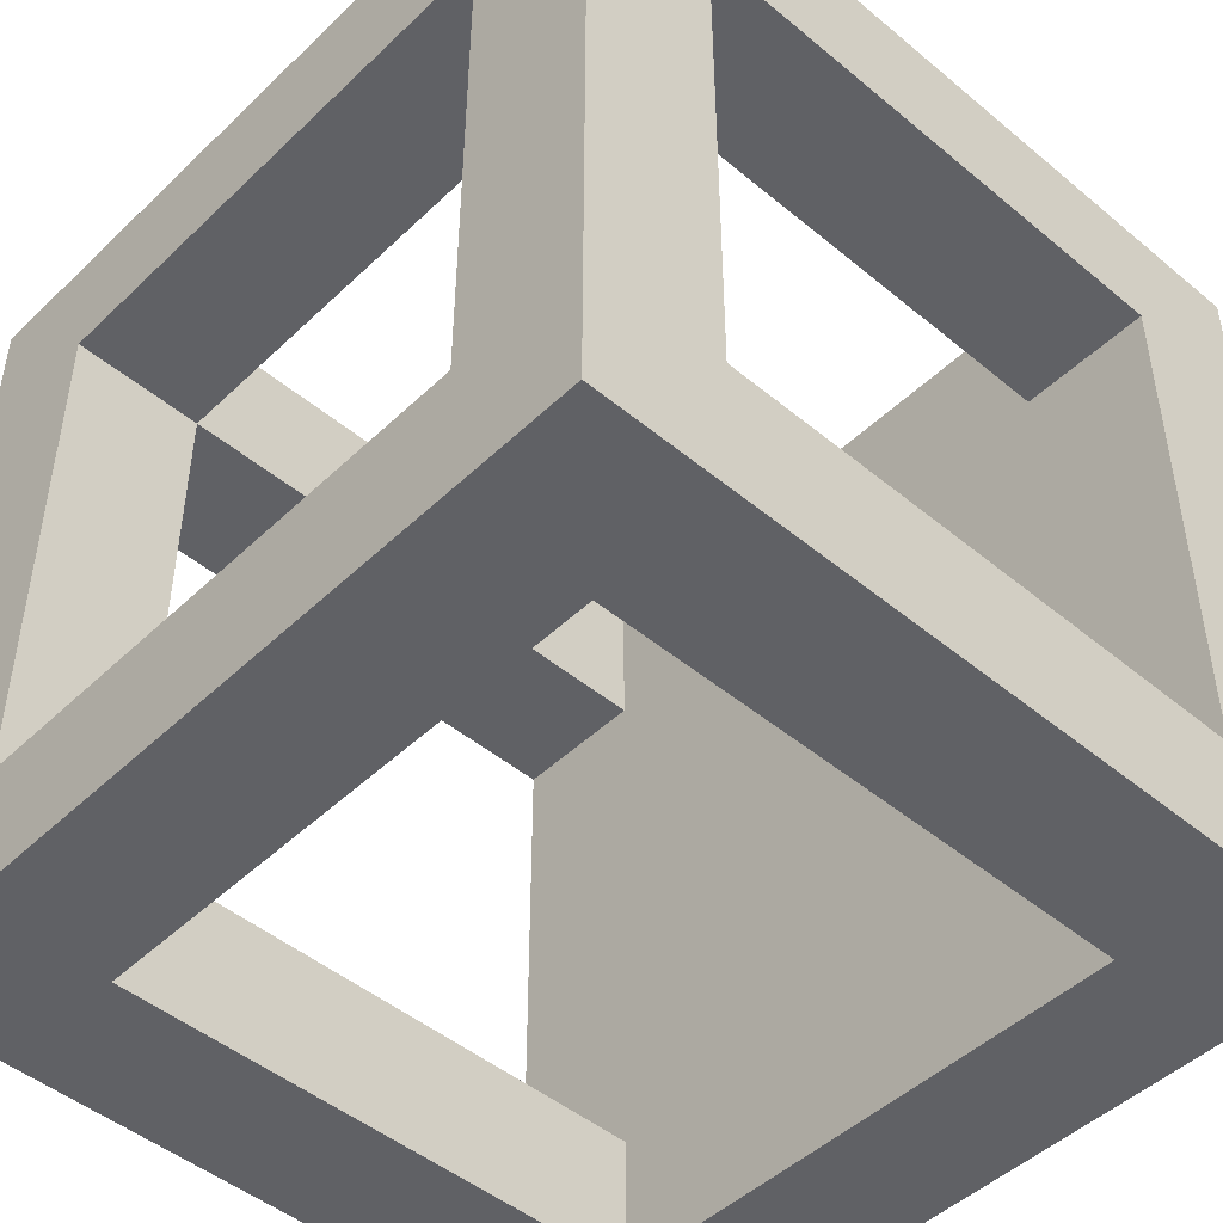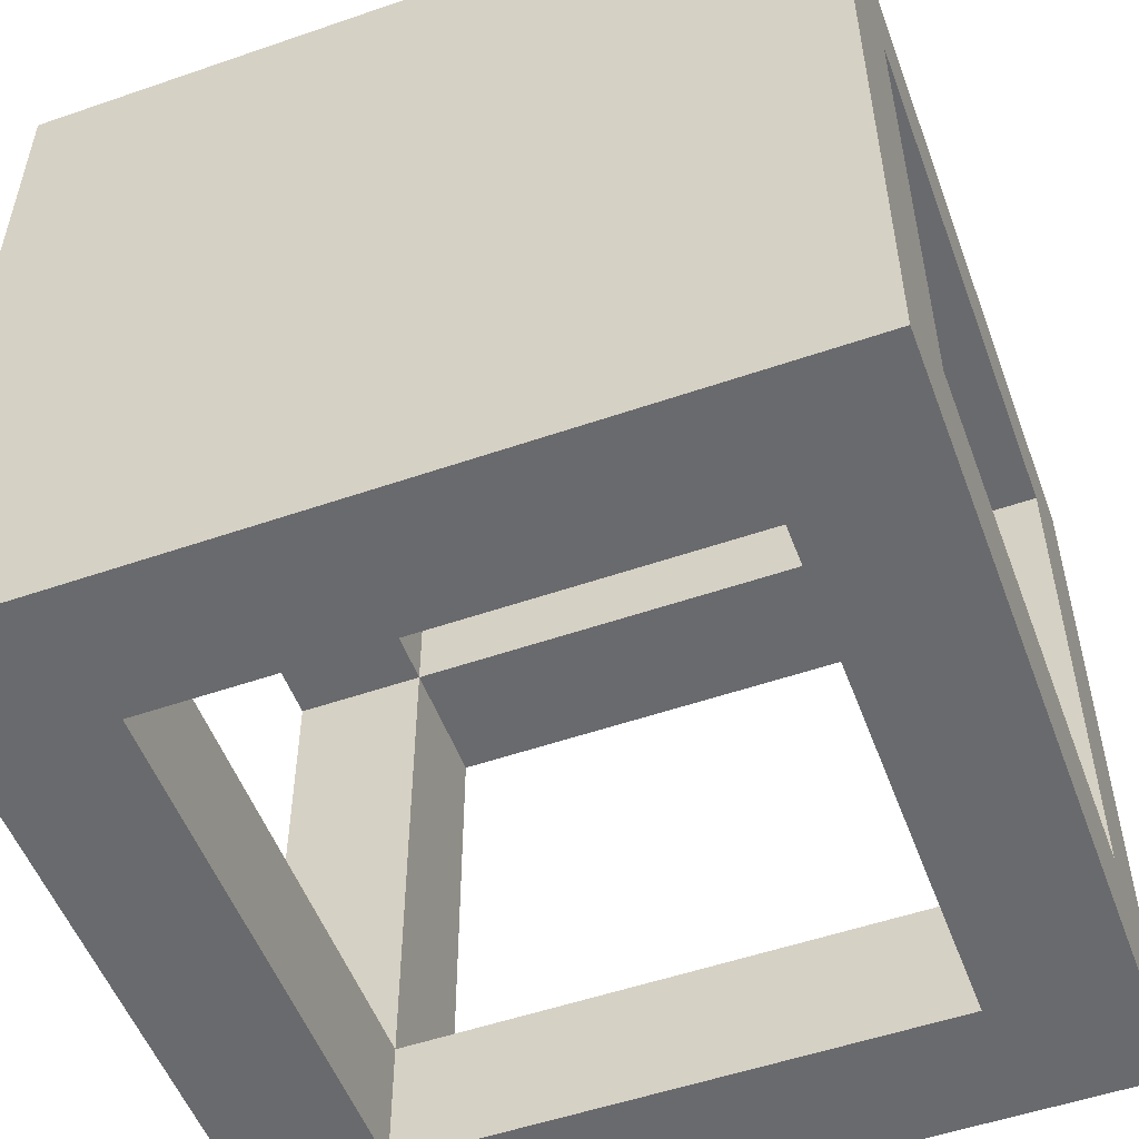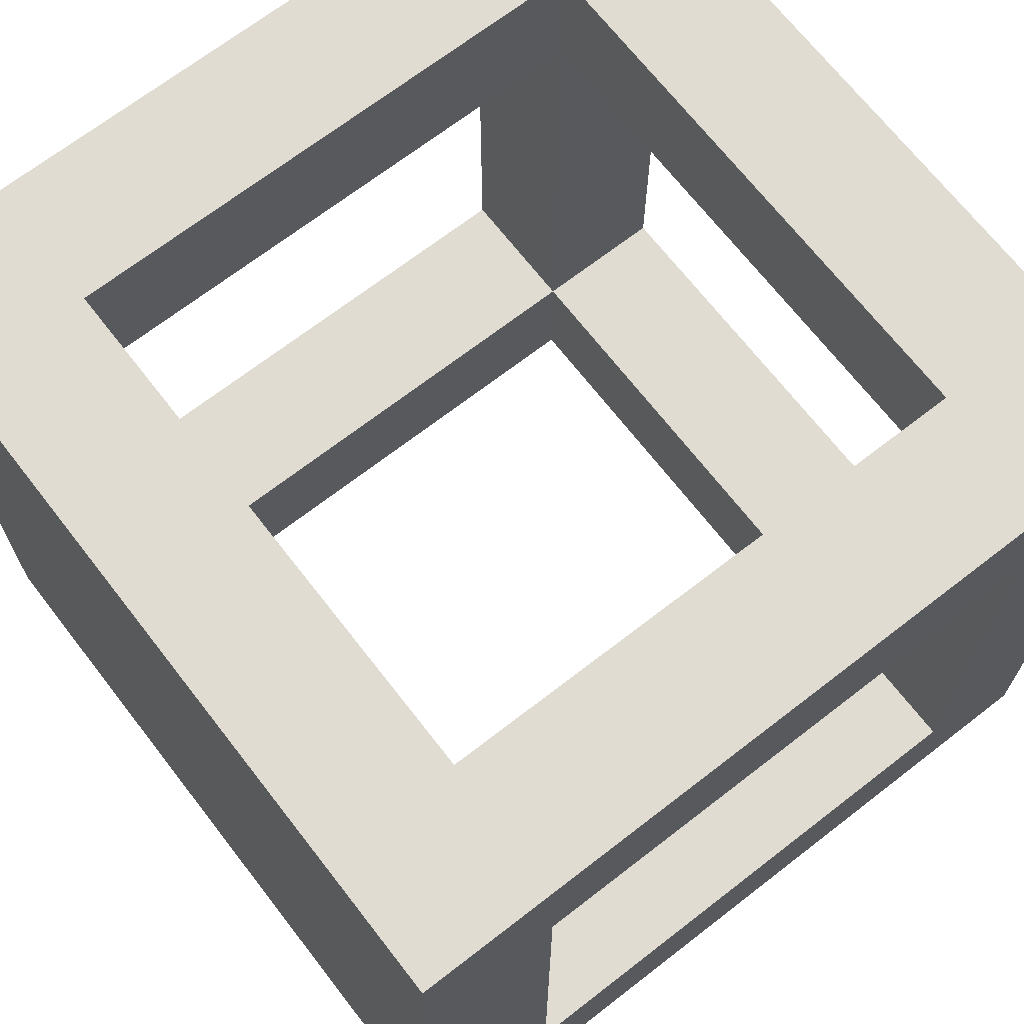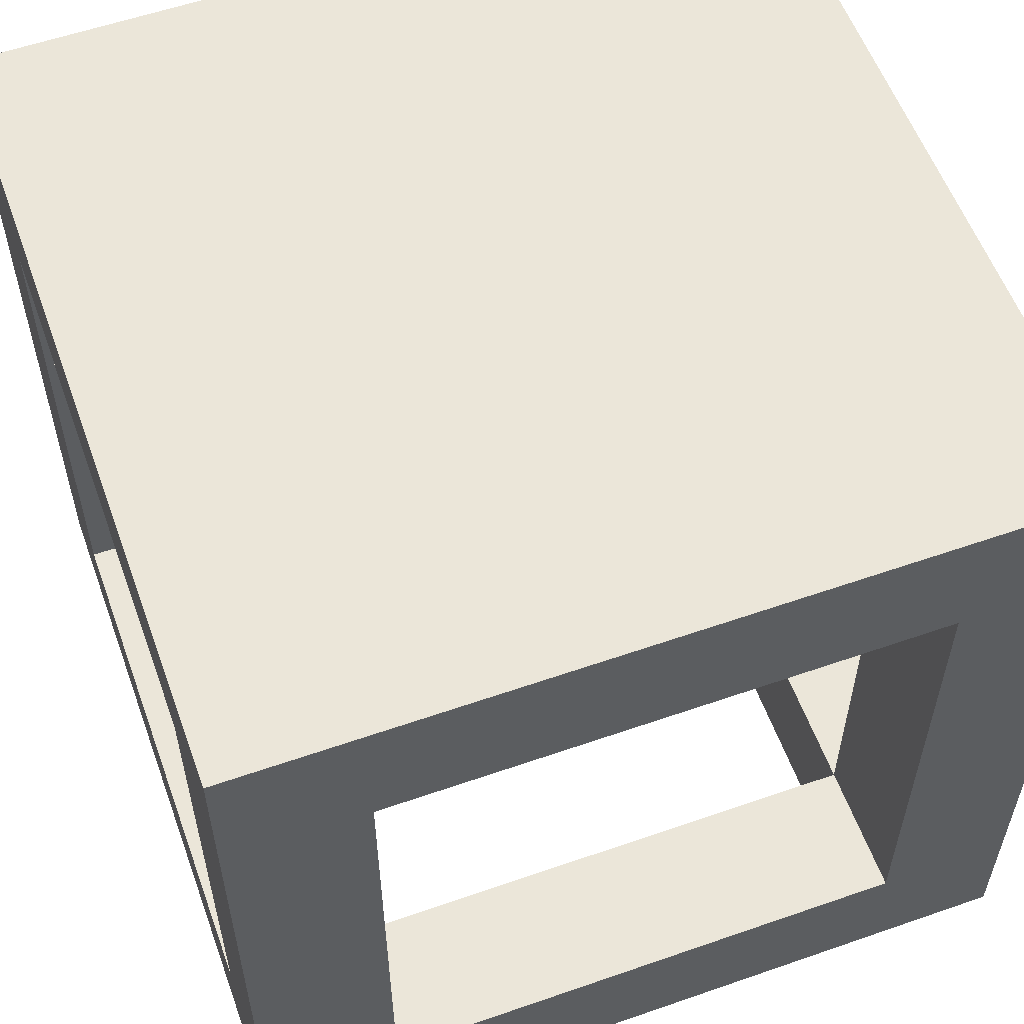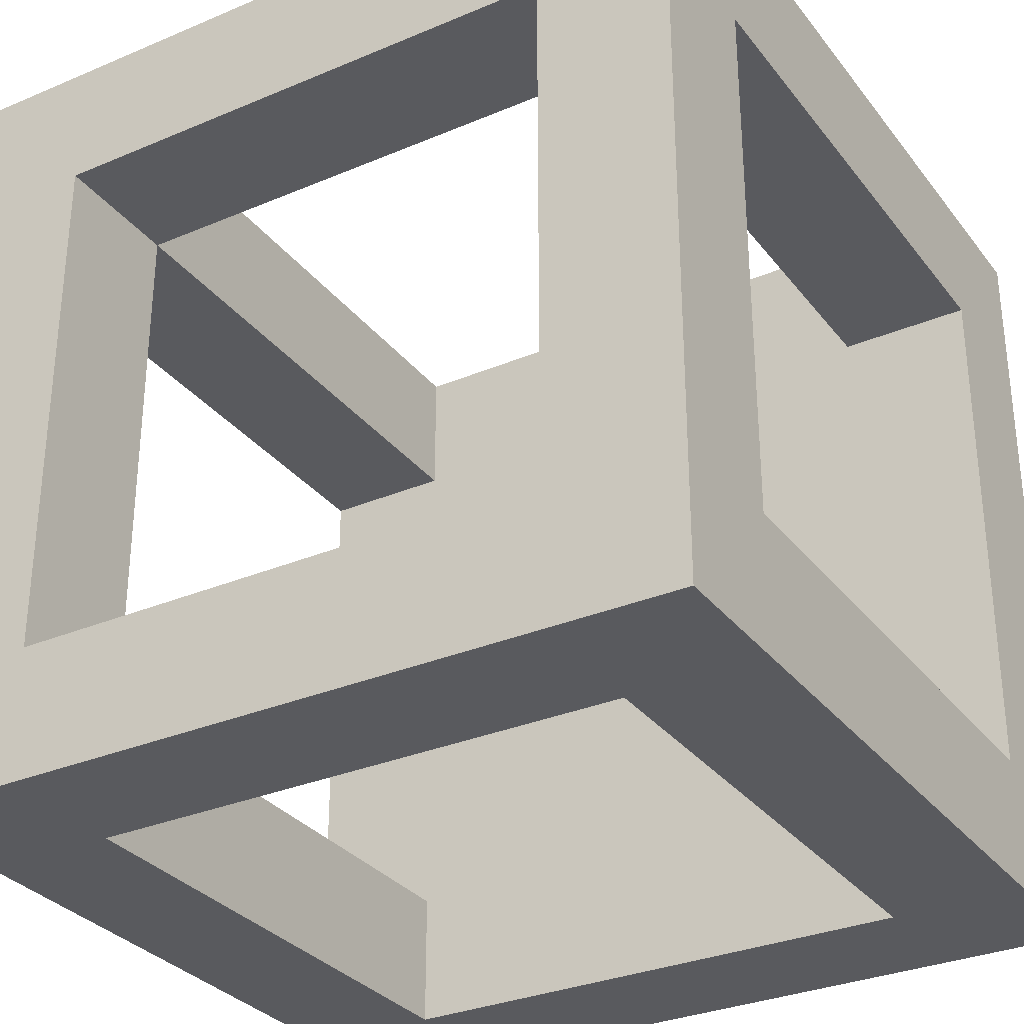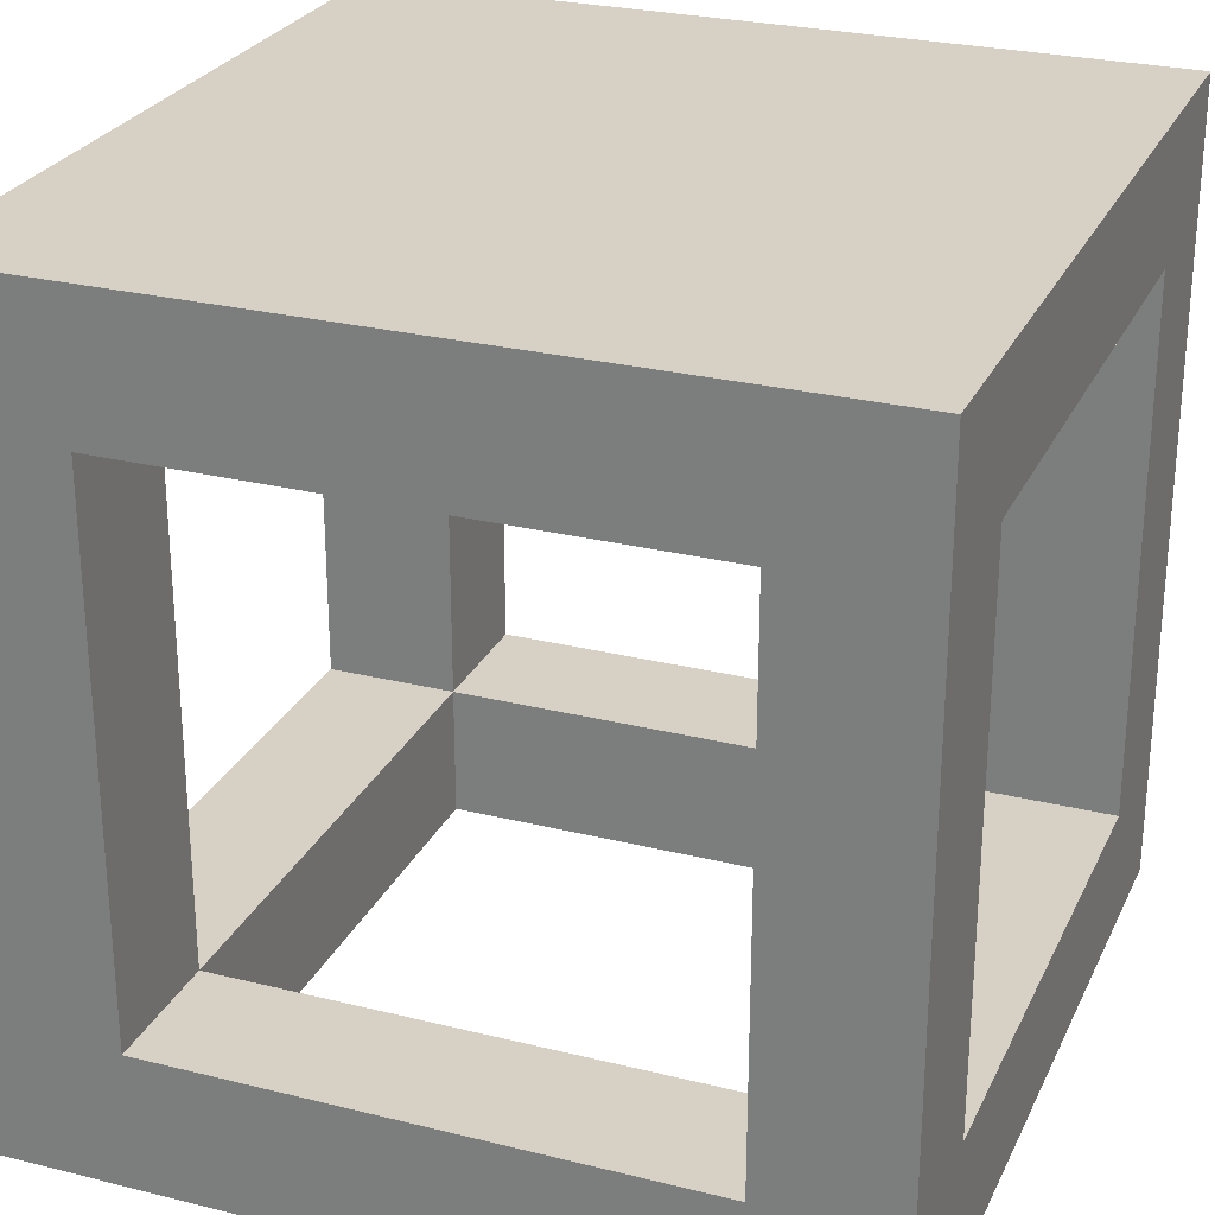
<metadata>
{"format":"obj","ext":"obj","renderer":"f3d","projection":"perspective","resolution":1024,"background":"white","views":[{"elev":-47.5,"azim":46.9,"up":"+Z"},{"elev":-53.0,"azim":-159.7,"up":"+Z"},{"elev":69.1,"azim":-127.8,"up":"+Z"},{"elev":57.3,"azim":-109.9,"up":"+Y"},{"elev":-31.4,"azim":31.0,"up":"+Z"},{"elev":26.7,"azim":-158.8,"up":"+Y"}]}
</metadata>
<code>
o ground cube
v -1.5 -1.5 1.5
v -1 -1 1
v -1.5 1.5 1.5
v -1 1 1
v -1.5 -1.5 -1.5
v -1 -1 -1
v -1.5 1.5 -1.5
v -1 1 -1
v 1.5 -1.5 1.5
v 1 -1 1
v 1 1 1
v 1.5 1.5 1.5
v 1.5 -1.5 -1.5
v 1 -1 -1
v 1 1 -1
v 1.5 1.5 -1.5
v -1.5 -1 1
v -1.5 1 -1
v -1.5 1 1
v -1.5 -1 -1
v -1 -1 -1.5
v 1 1 -1.5
v -1 1 -1.5
v 1 -1 -1.5
v 1.5 -1 -1
v 1.5 1 1
v 1.5 1 -1
v 1.5 -1 1
v 1 -1 1.5
v -1 1 1.5
v 1 1 1.5
v -1 -1 1.5
v 1 -1.5 1
v -1 -1.5 -1
v 1 -1.5 -1
v -1 -1.5 1
f 7 20 18
f 1 19 17
f 16 24 22
f 5 23 21
f 16 12 27
f 9 25 28
f 12 3 31
f 1 29 32
f 5 13 34
f 1 33 9
f 8 20 6
f 6 24 21
f 10 26 28
f 4 31 30
f 14 34 35
f 2 19 4
f 4 18 8
f 6 17 2
f 11 8 15
f 3 16 7
f 8 22 15
f 8 21 23
f 14 22 24
f 14 28 25
f 11 27 26
f 15 25 27
f 10 31 11
f 4 32 2
f 10 32 29
f 6 36 34
f 10 35 33
f 2 33 36
f 18 19 3
f 7 5 20
f 18 3 7
f 17 20 5
f 1 3 19
f 17 5 1
f 22 23 7
f 16 13 24
f 22 7 16
f 21 24 13
f 5 7 23
f 21 13 5
f 25 13 16
f 12 9 28
f 12 28 26
f 27 25 16
f 12 26 27
f 9 13 25
f 29 9 12
f 3 1 32
f 3 32 30
f 31 29 12
f 3 30 31
f 1 9 29
f 34 36 1
f 13 9 33
f 13 33 35
f 34 1 5
f 13 35 34
f 1 36 33
f 8 18 20
f 6 14 24
f 10 11 26
f 4 11 31
f 14 6 34
f 2 17 19
f 4 19 18
f 6 20 17
f 11 4 8
f 3 12 16
f 8 23 22
f 8 6 21
f 14 15 22
f 14 10 28
f 11 15 27
f 15 14 25
f 10 29 31
f 4 30 32
f 10 2 32
f 6 2 36
f 10 14 35
f 2 10 33

</code>
